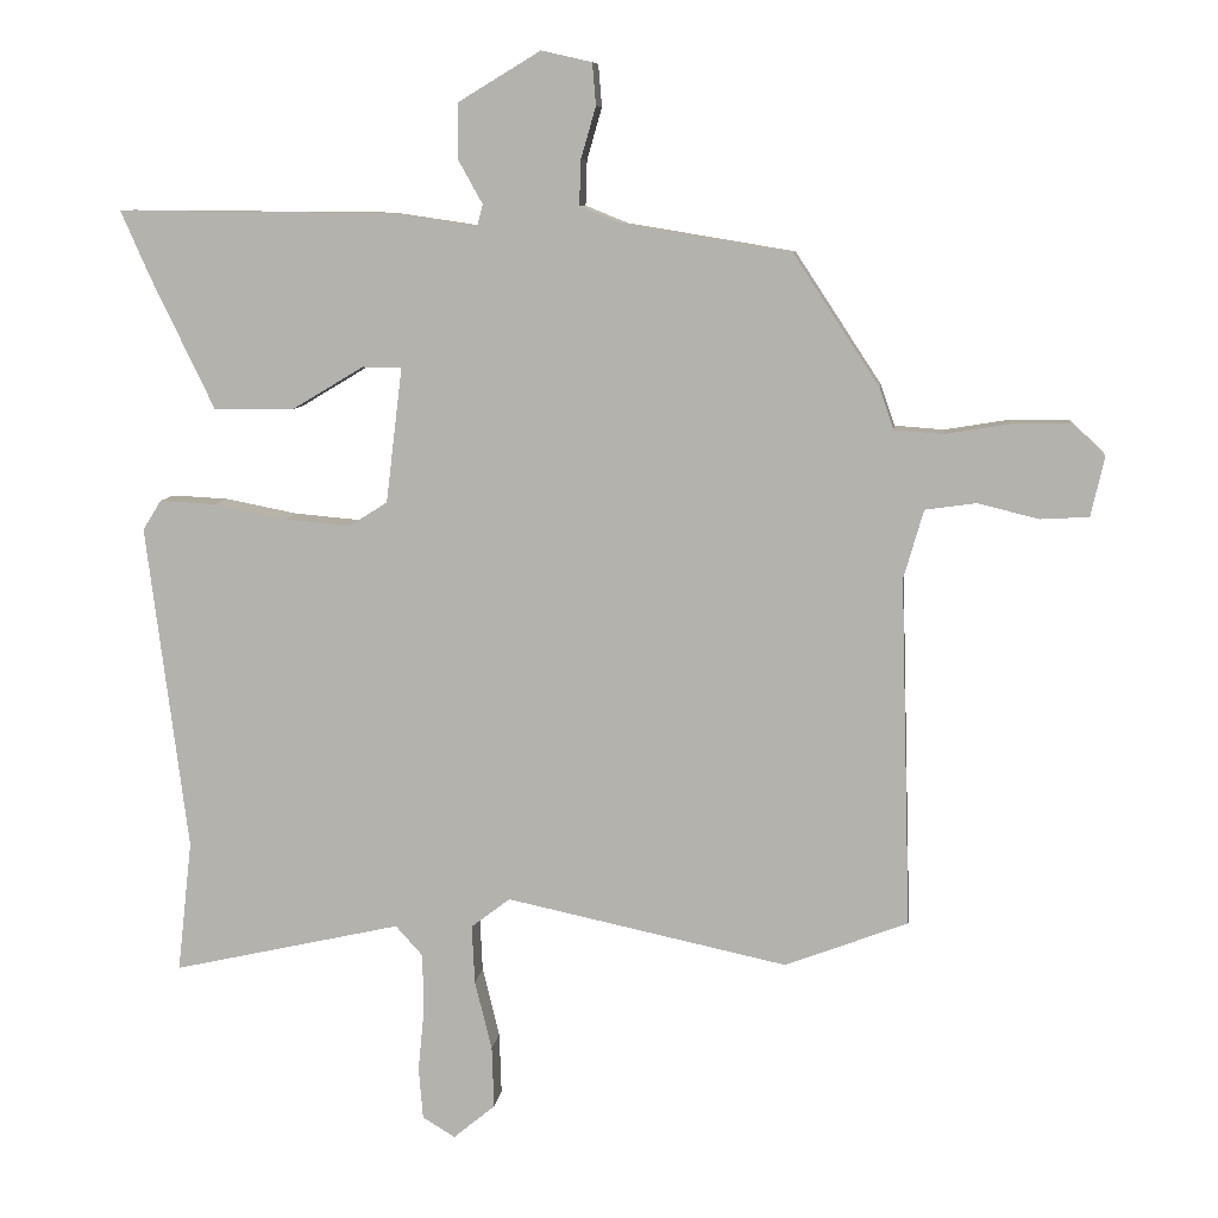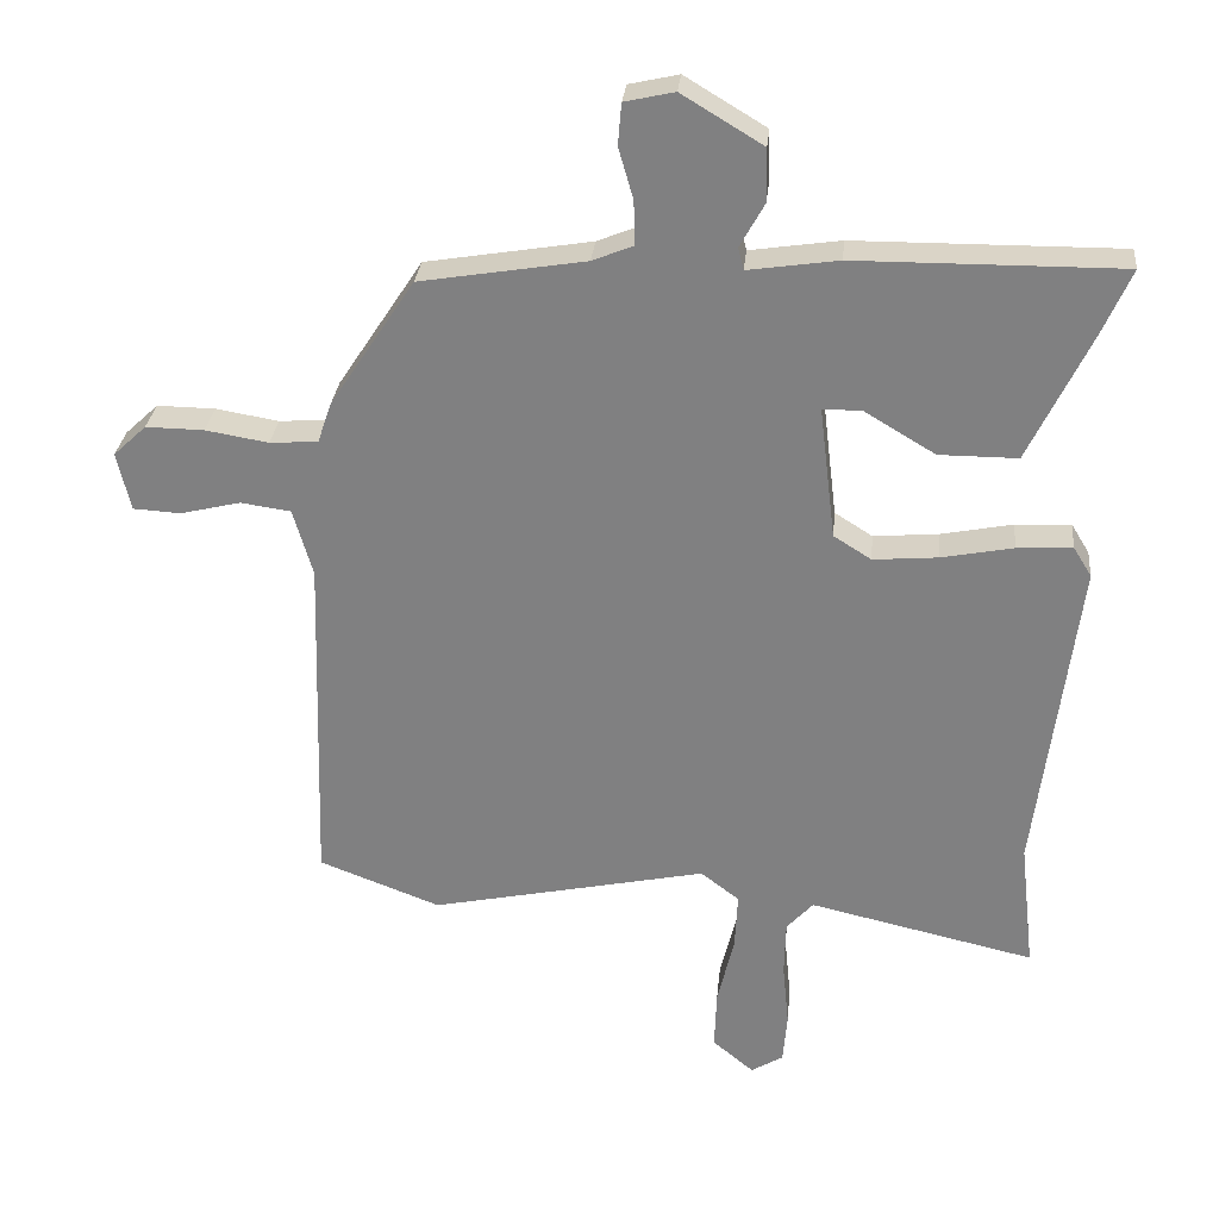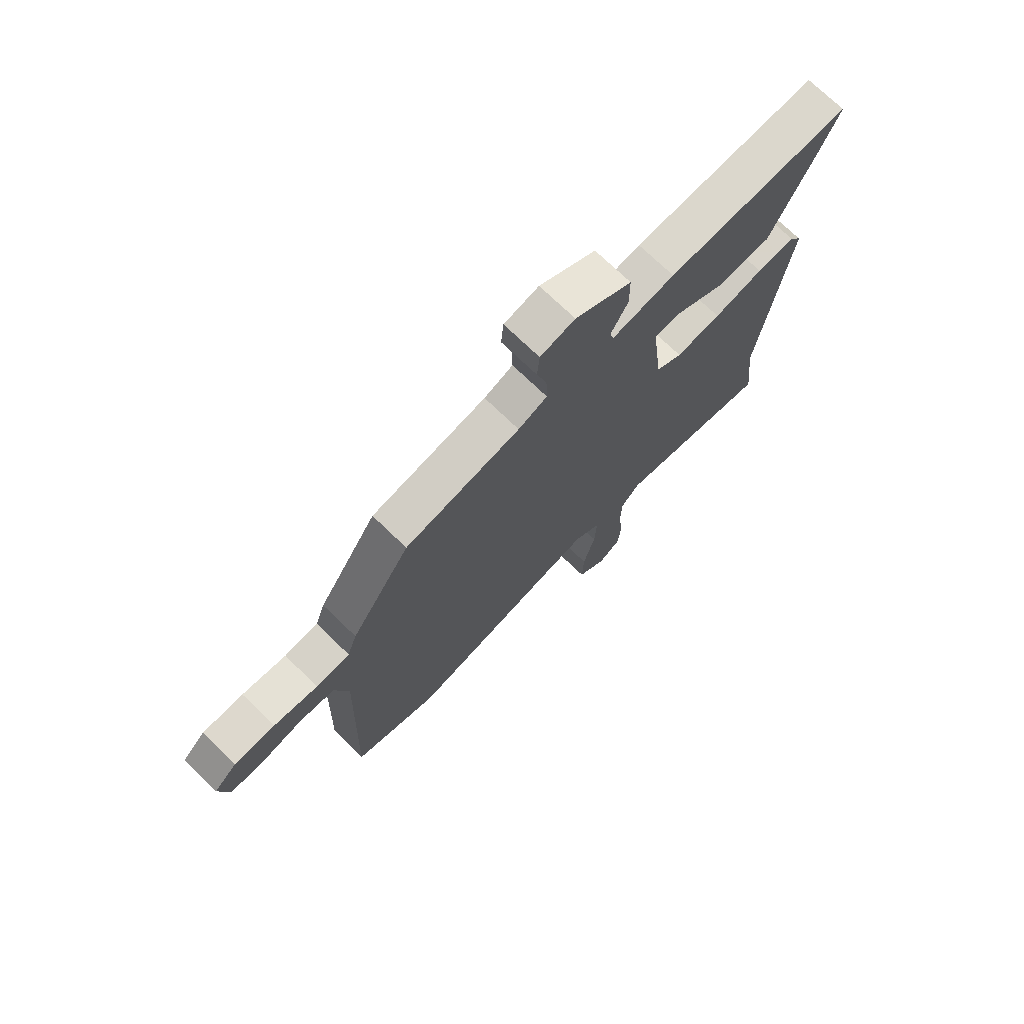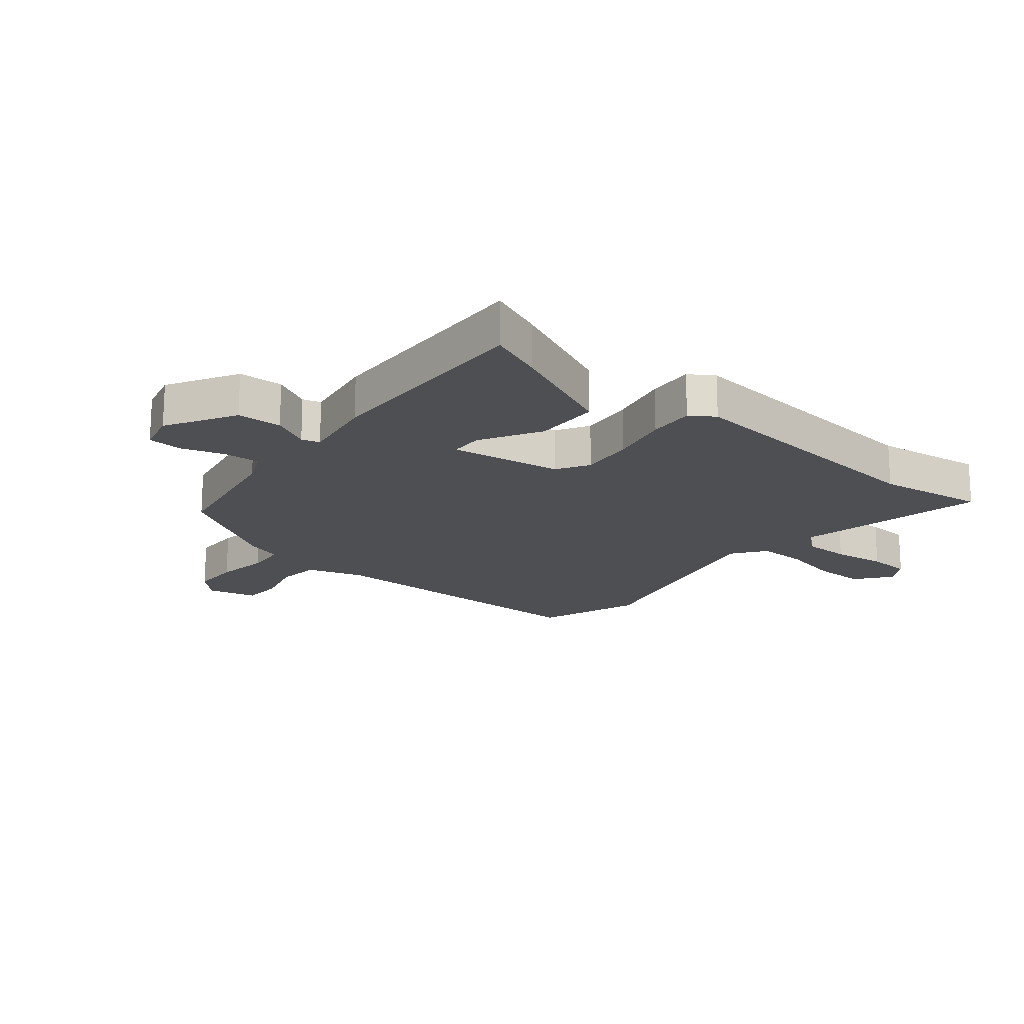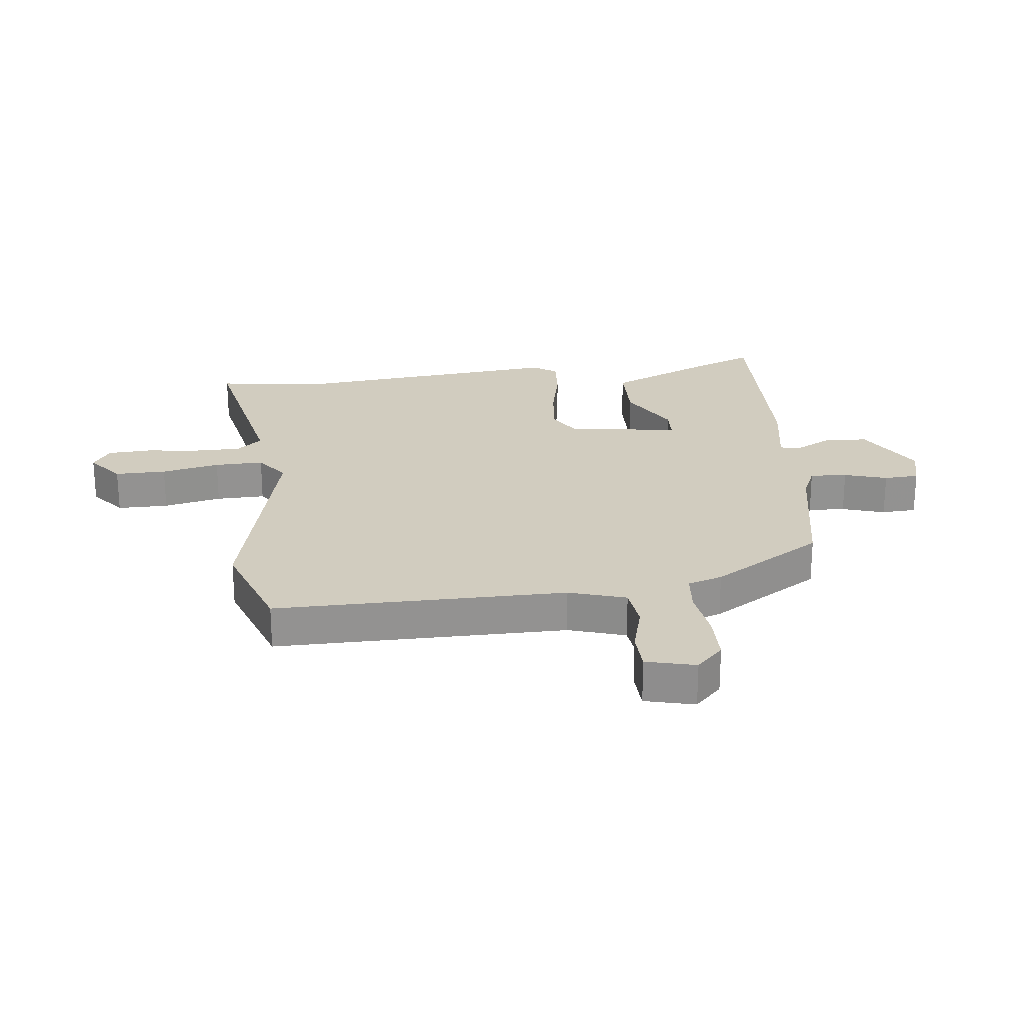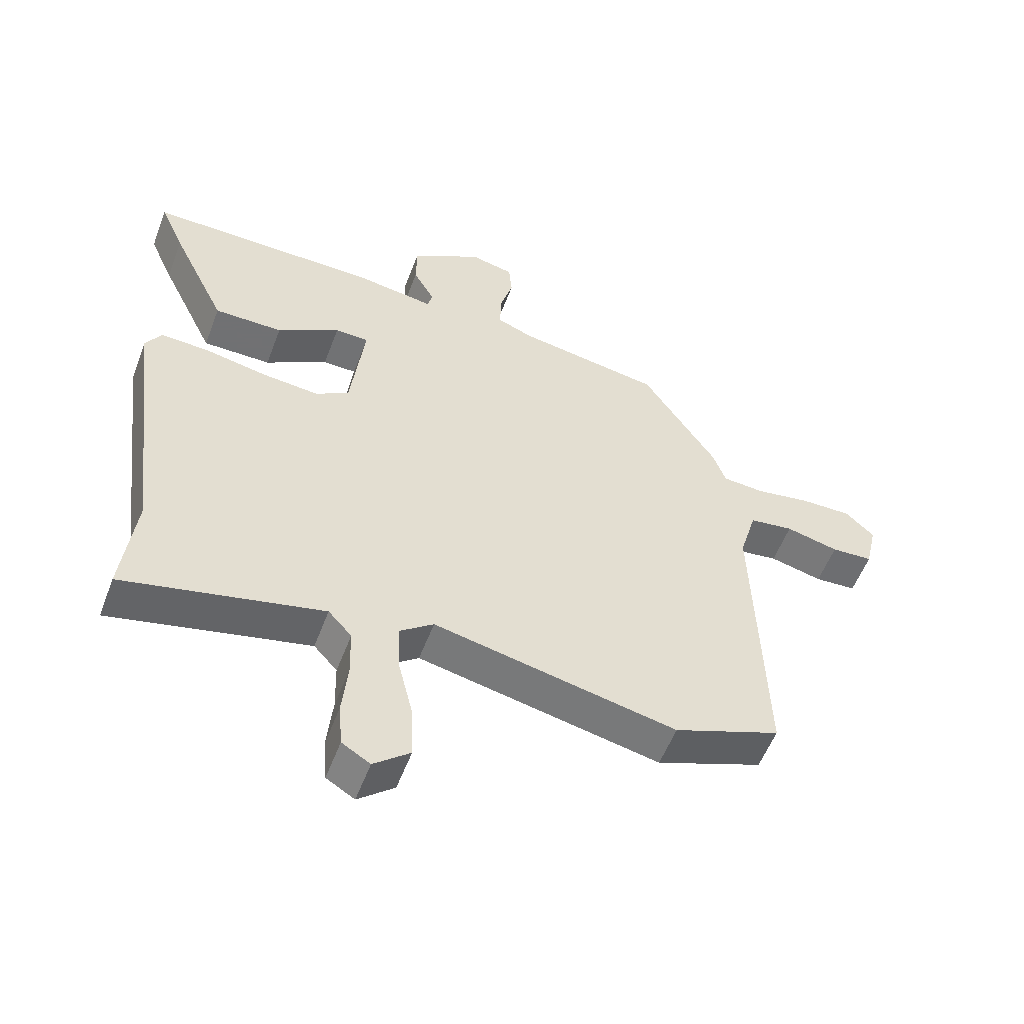
<metadata>
{"format":"obj","ext":"obj","renderer":"f3d","projection":"perspective","resolution":1024,"background":"white","views":[{"elev":8.7,"azim":-173.3,"up":"+Z"},{"elev":29.1,"azim":5.6,"up":"+Z"},{"elev":72.9,"azim":-45.9,"up":"+Z"},{"elev":-18.1,"azim":52.0,"up":"+Y"},{"elev":24.0,"azim":-95.2,"up":"+Y"},{"elev":-55.3,"azim":159.4,"up":"+Z"}]}
</metadata>
<code>
v -0.378 0.07 0.46
v -0.142 0.07 0.499
v -0.083 0.07 0.523
v -0.085 0.07 0.586
v -0.106 0.07 0.659
v -0.101 0.07 0.718
v -0.03 0.07 0.734
v 0.086 0.07 0.664
v 0.087 0.07 0.588
v 0.052 0.07 0.525
v 0.06 0.07 0.494
v 0.189 0.07 0.513
v 0.568 0.07 0.516
v 0.528 0.07 0.425
v 0.438 0.07 0.238
v 0.326 0.07 0.238
v 0.224 0.07 0.299
v 0.169 0.07 0.298
v 0.192 0.07 0.108
v 0.246 0.07 0.074
v 0.339 0.07 0.082
v 0.441 0.07 0.102
v 0.52 0.07 0.106
v 0.546 0.07 0.064
v 0.488 0.07 -0.396
v 0.509 0.07 -0.581
v 0.186 0.07 -0.508
v 0.148 0.07 -0.55
v 0.146 0.07 -0.63
v 0.155 0.07 -0.721
v 0.149 0.07 -0.794
v 0.103 0.07 -0.822
v 0.044 0.07 -0.773
v 0.047 0.07 -0.686
v 0.071 0.07 -0.588
v 0.075 0.07 -0.505
v 0.02 0.07 -0.463
v -0.376 0.07 -0.547
v -0.55 0.07 -0.481
v -0.535 0.07 0.011
v -0.563 0.07 0.108
v -0.635 0.07 0.118
v -0.721 0.07 0.097
v -0.789 0.07 0.101
v -0.808 0.07 0.185
v -0.761 0.07 0.229
v -0.678 0.07 0.228
v -0.588 0.07 0.213
v -0.519 0.07 0.218
v -0.499 0.07 0.276
v -0.378 0 0.46
v -0.142 0 0.499
v -0.083 0 0.523
v -0.085 0 0.586
v -0.106 0 0.659
v -0.101 0 0.718
v -0.03 0 0.734
v 0.086 0 0.664
v 0.087 0 0.588
v 0.052 0 0.525
v 0.06 0 0.494
v 0.189 0 0.513
v 0.568 0 0.516
v 0.528 0 0.425
v 0.438 0 0.238
v 0.326 0 0.238
v 0.224 0 0.299
v 0.169 0 0.298
v 0.192 0 0.108
v 0.246 0 0.074
v 0.339 0 0.082
v 0.441 0 0.102
v 0.52 0 0.106
v 0.546 0 0.064
v 0.488 0 -0.396
v 0.509 0 -0.581
v 0.186 0 -0.508
v 0.148 0 -0.55
v 0.146 0 -0.63
v 0.155 0 -0.721
v 0.149 0 -0.794
v 0.103 0 -0.822
v 0.044 0 -0.773
v 0.047 0 -0.686
v 0.071 0 -0.588
v 0.075 0 -0.505
v 0.02 0 -0.463
v -0.376 0 -0.547
v -0.55 0 -0.481
v -0.535 0 0.011
v -0.563 0 0.108
v -0.635 0 0.118
v -0.721 0 0.097
v -0.789 0 0.101
v -0.808 0 0.185
v -0.761 0 0.229
v -0.678 0 0.228
v -0.588 0 0.213
v -0.519 0 0.218
v -0.499 0 0.276
f 49 50 1 2
f 45 46 47 48
f 45 48 49
f 42 43 44 45
f 41 42 45 49
f 40 41 49 2
f 37 38 39 40
f 36 37 40 2
f 32 33 34 35
f 32 35 36
f 29 30 31 32
f 28 29 32 36
f 27 28 36 2
f 25 26 27 2
f 21 22 23 24
f 20 21 24 25
f 19 20 25
f 14 15 16 17
f 14 17 18
f 11 12 13 14
f 11 14 18
f 7 8 9 10
f 7 10 11
f 4 5 6 7
f 3 4 7 11
f 19 25 2 3
f 3 11 18 19
f 52 51 100 99
f 98 97 96 95
f 99 98 95
f 95 94 93 92
f 99 95 92 91
f 52 99 91 90
f 90 89 88 87
f 52 90 87 86
f 85 84 83 82
f 86 85 82
f 82 81 80 79
f 86 82 79 78
f 52 86 78 77
f 52 77 76 75
f 74 73 72 71
f 75 74 71 70
f 75 70 69
f 67 66 65 64
f 68 67 64
f 64 63 62 61
f 68 64 61
f 60 59 58 57
f 61 60 57
f 57 56 55 54
f 61 57 54 53
f 53 52 75 69
f 69 68 61 53
f 1 51 52 2
f 2 52 53 3
f 3 53 54 4
f 4 54 55 5
f 5 55 56 6
f 6 56 57 7
f 7 57 58 8
f 8 58 59 9
f 9 59 60 10
f 10 60 61 11
f 11 61 62 12
f 12 62 63 13
f 13 63 64 14
f 14 64 65 15
f 15 65 66 16
f 16 66 67 17
f 17 67 68 18
f 18 68 69 19
f 19 69 70 20
f 20 70 71 21
f 21 71 72 22
f 22 72 73 23
f 23 73 74 24
f 24 74 75 25
f 25 75 76 26
f 26 76 77 27
f 27 77 78 28
f 28 78 79 29
f 29 79 80 30
f 30 80 81 31
f 31 81 82 32
f 32 82 83 33
f 33 83 84 34
f 34 84 85 35
f 35 85 86 36
f 36 86 87 37
f 37 87 88 38
f 38 88 89 39
f 39 89 90 40
f 40 90 91 41
f 41 91 92 42
f 42 92 93 43
f 43 93 94 44
f 44 94 95 45
f 45 95 96 46
f 46 96 97 47
f 47 97 98 48
f 48 98 99 49
f 49 99 100 50
f 50 100 51 1

</code>
